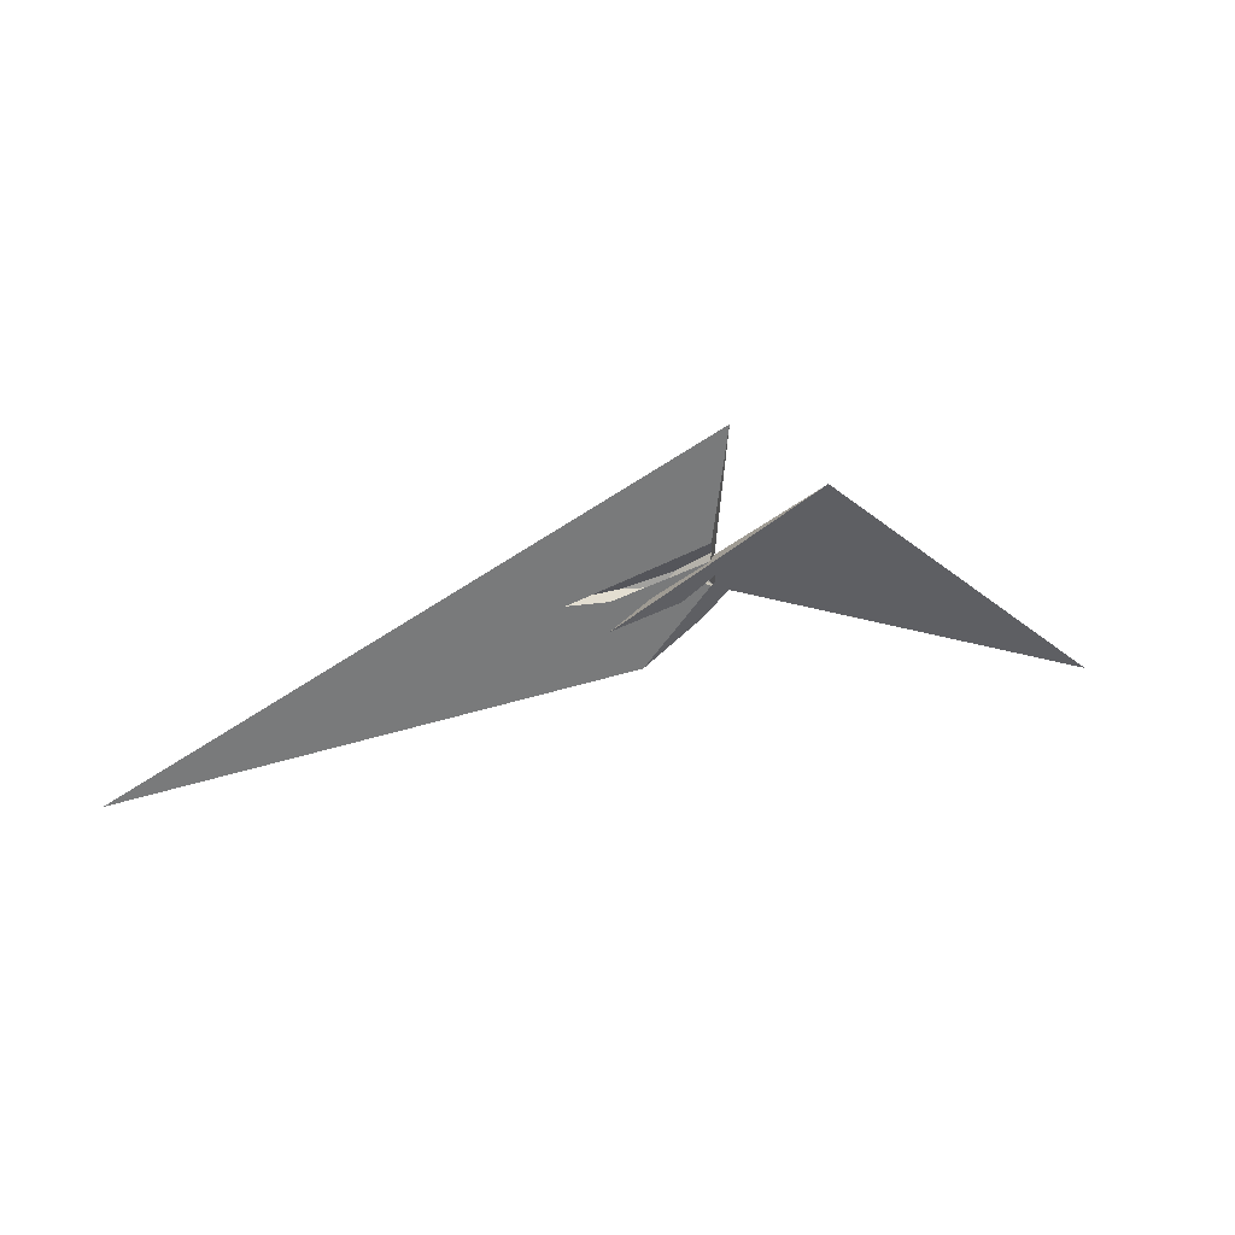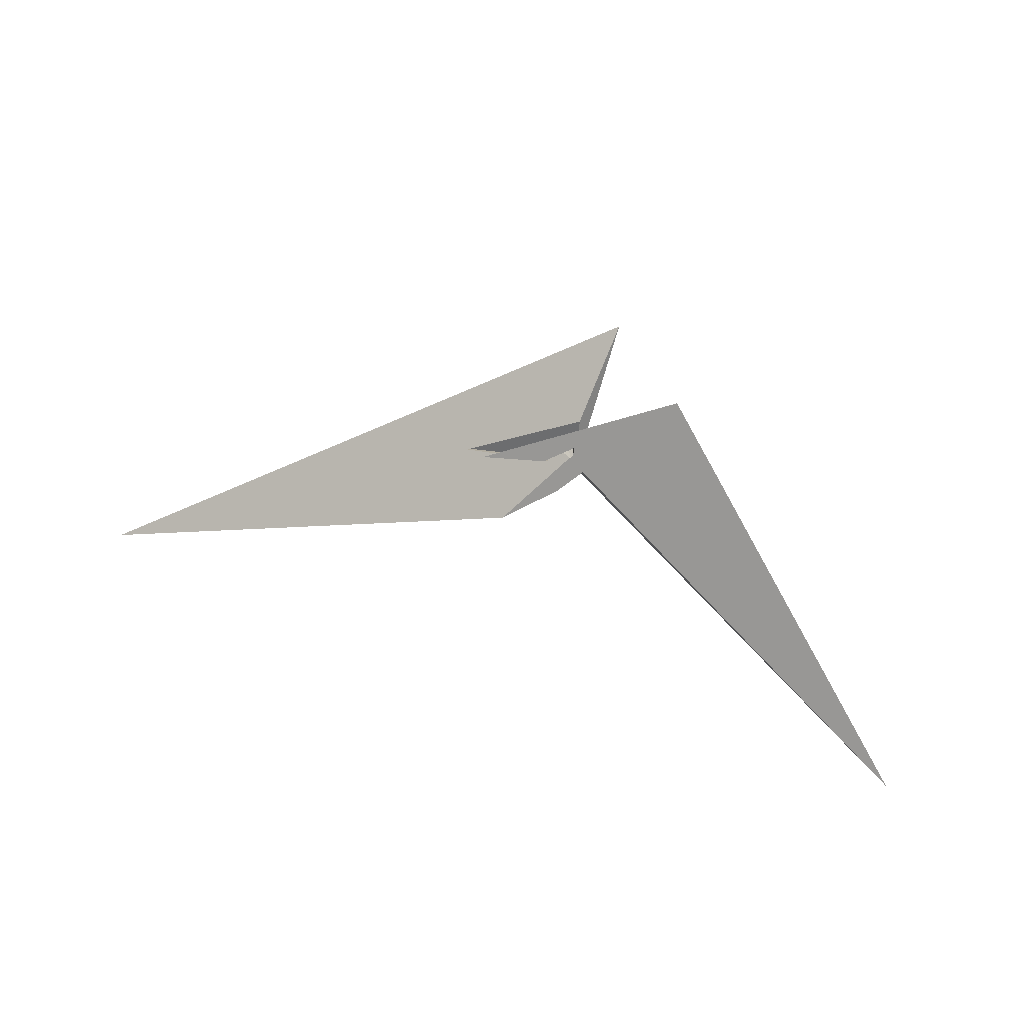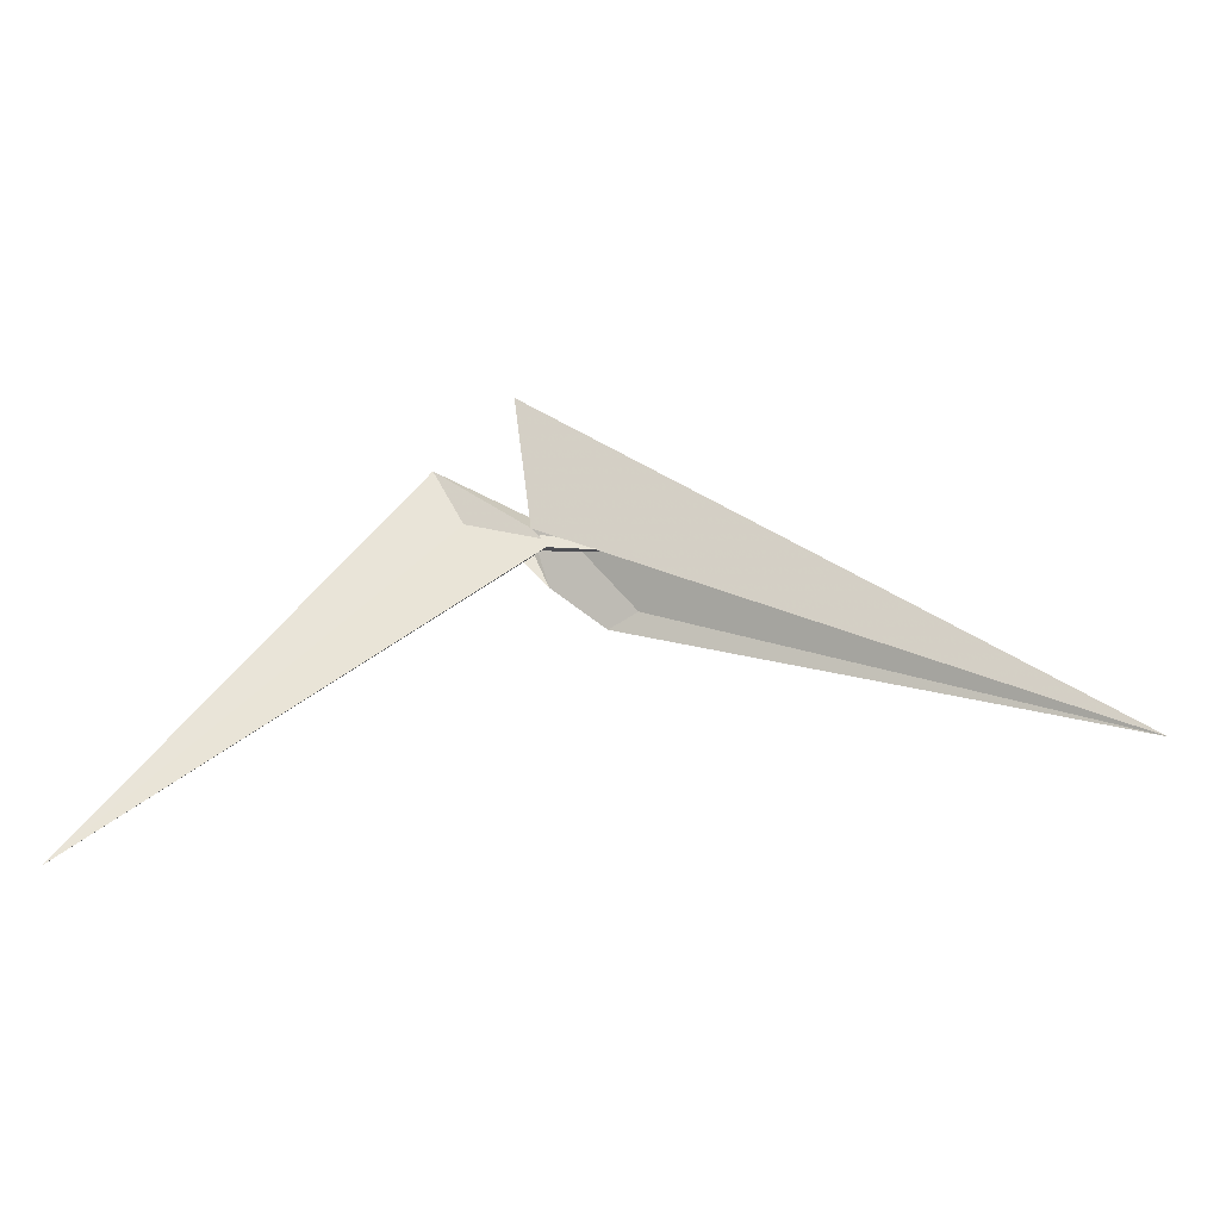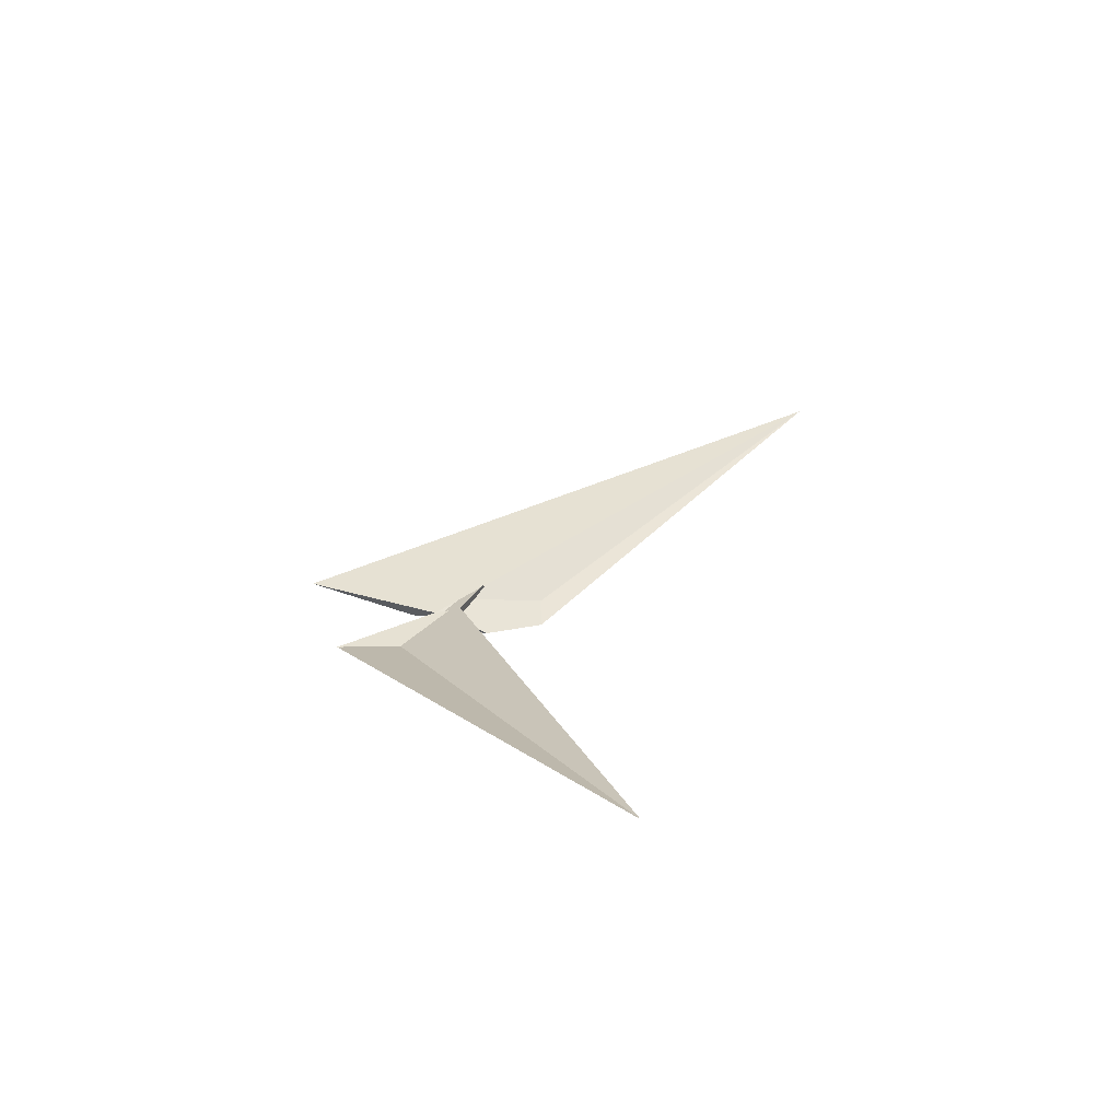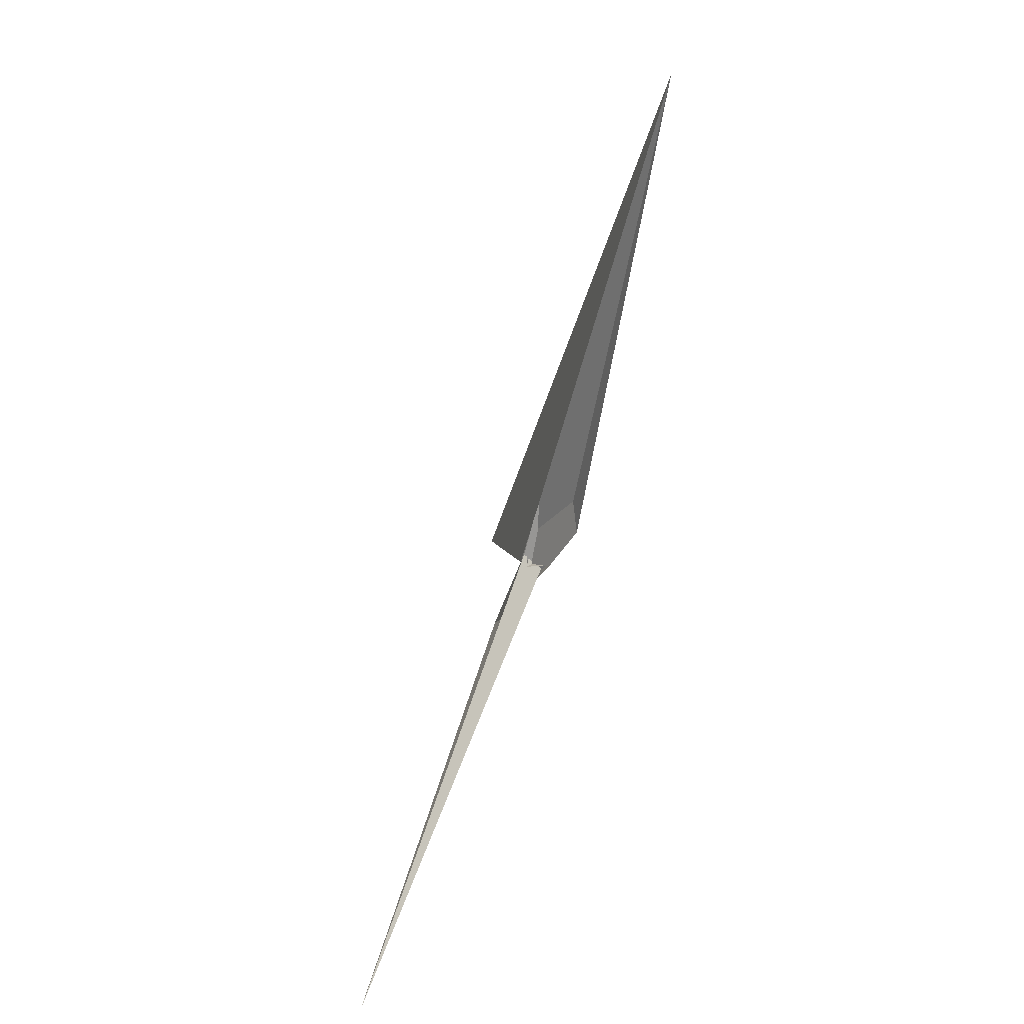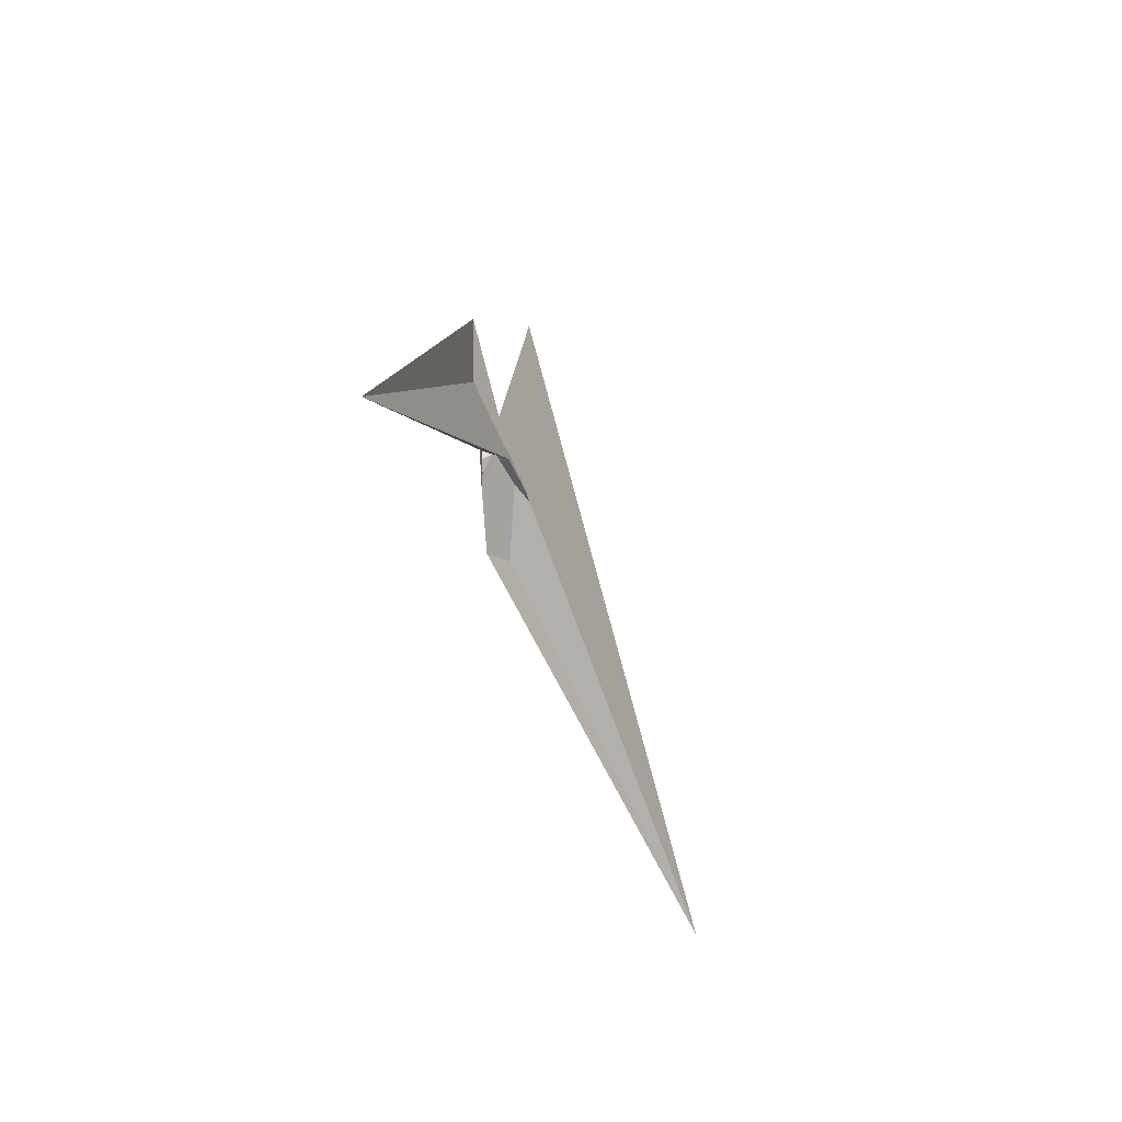
<metadata>
{"format":"obj","ext":"obj","renderer":"f3d","projection":"perspective","resolution":1024,"background":"white","views":[{"elev":54.7,"azim":152.8,"up":"+Y"},{"elev":-65.1,"azim":173.3,"up":"+Z"},{"elev":-32.5,"azim":-11.8,"up":"+Y"},{"elev":10.6,"azim":-69.3,"up":"+Z"},{"elev":-77.9,"azim":57.9,"up":"+Y"},{"elev":-41.8,"azim":-85.8,"up":"+Y"}]}
</metadata>
<code>
v -12.42 5.53 6.108
v -81.33 56.09 -10.56
v 1.176 5.33 12.13
v 380.7 -182.8 129.1
v -5.896 -2.459 6.79
v -57.78 14.62 -11.62
v 3.844 3.061 12.68
v -5.839 -9.409 4.874
v -9.599 -13.46 2.062
v -30.13 102.5 25.28
v -3.39 -9.789 5.862
v -7.953 5.422 4.822
v 5.046 -2.826 7.003
v -2.999 0.2132 7.195
v -5.723 12.09 -0.8355
v 7.3 0.8802 3.546
v -5.522 12.25 -1.021
v -5.419 15.2 -3.257
v 31.07 -11.32 5.381
v 66.68 -9.845 -6.611
v 10.82 -2.692 11.82
v 22.34 -12.46 11.26
v 63.6 -52.06 4.601
v -5.417 -6.281 -4.972
v -5.209 -11.79 -10.38
v -3.058 -7.189 -3.981
v 3.214 -18.47 -10.32
v -9.404 14.88 2.763
v -5.862 0.9103 6.221
v -7.465 26.83 1.288
v -2.592 -10.71 9.194
v 110 -25.74 45.35
v -310.6 -261.5 -39.58
v 22.62 -12.5 11.37
v -5.366 12.09 -4.77
v -5.186 12.27 -9.067
v 17.74 -6.871 -8.943
v 5.778 2.639 -2.802
v -5.617 -8.707 -0.3894
v -6.288 -9.028 -0.9571
v 3.491 -30.44 -10.96
v 44.97 -59.96 -10.45
v -5.562 -7.699 -1.608
v -2.433 -1.315 -9.668
f 1 2 6 5 8 11 9 10 4 3 7
f 1 2 20 19 18 17 15 16 13 12 14
f 3 4 23 22 26 27 25 24 13 12 21
f 5 6 33 31 32 30 28 21 12 14 29
f 3 7 34 37 36 35 38 16 15 28 21
f 1 7 34 22 23 42 41 40 39 29 14
f 5 8 43 17 18 35 36 25 24 39 29
f 9 10 30 28 15 17 43 26 27 41 40
f 8 11 31 32 19 20 37 34 22 26 43
f 9 11 31 33 44 38 16 13 24 39 40
f 4 10 30 32 19 18 35 38 44 42 23
f 2 6 33 44 42 41 27 25 36 37 20

</code>
